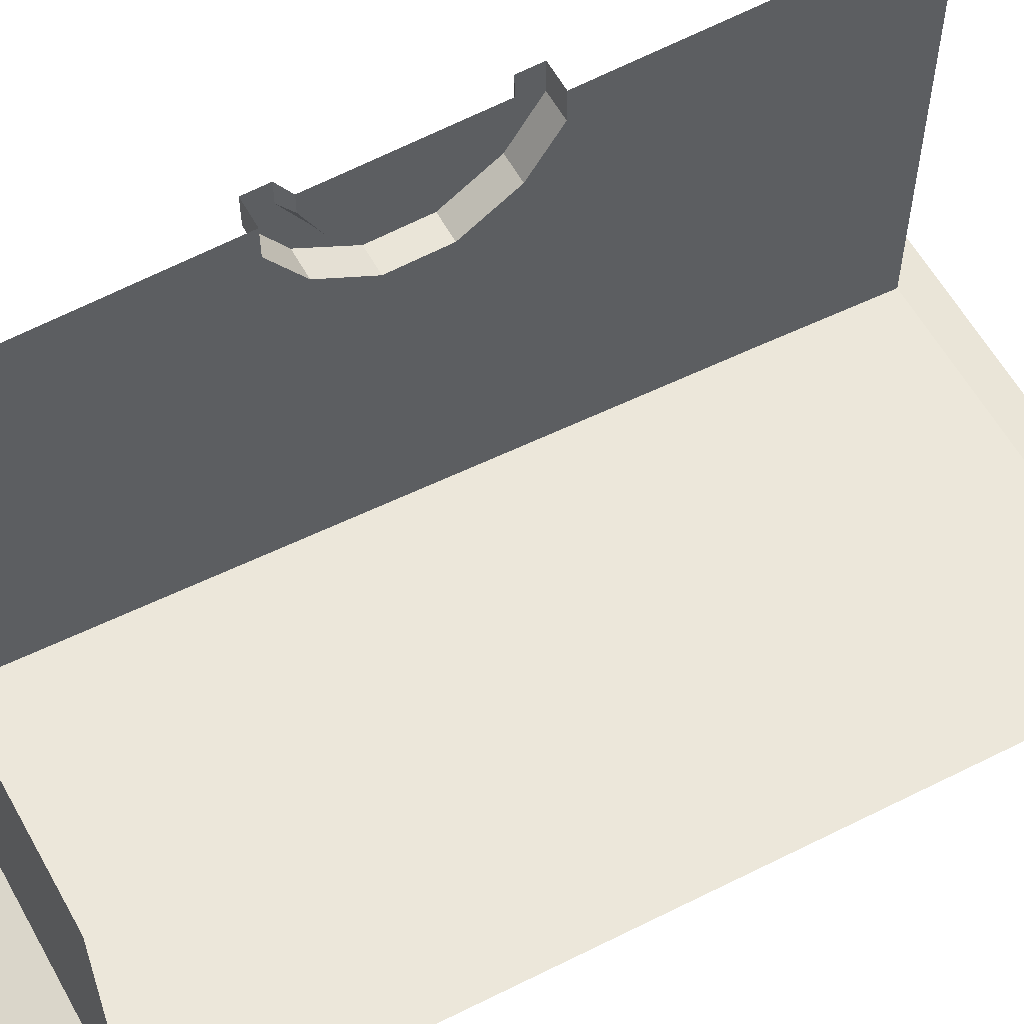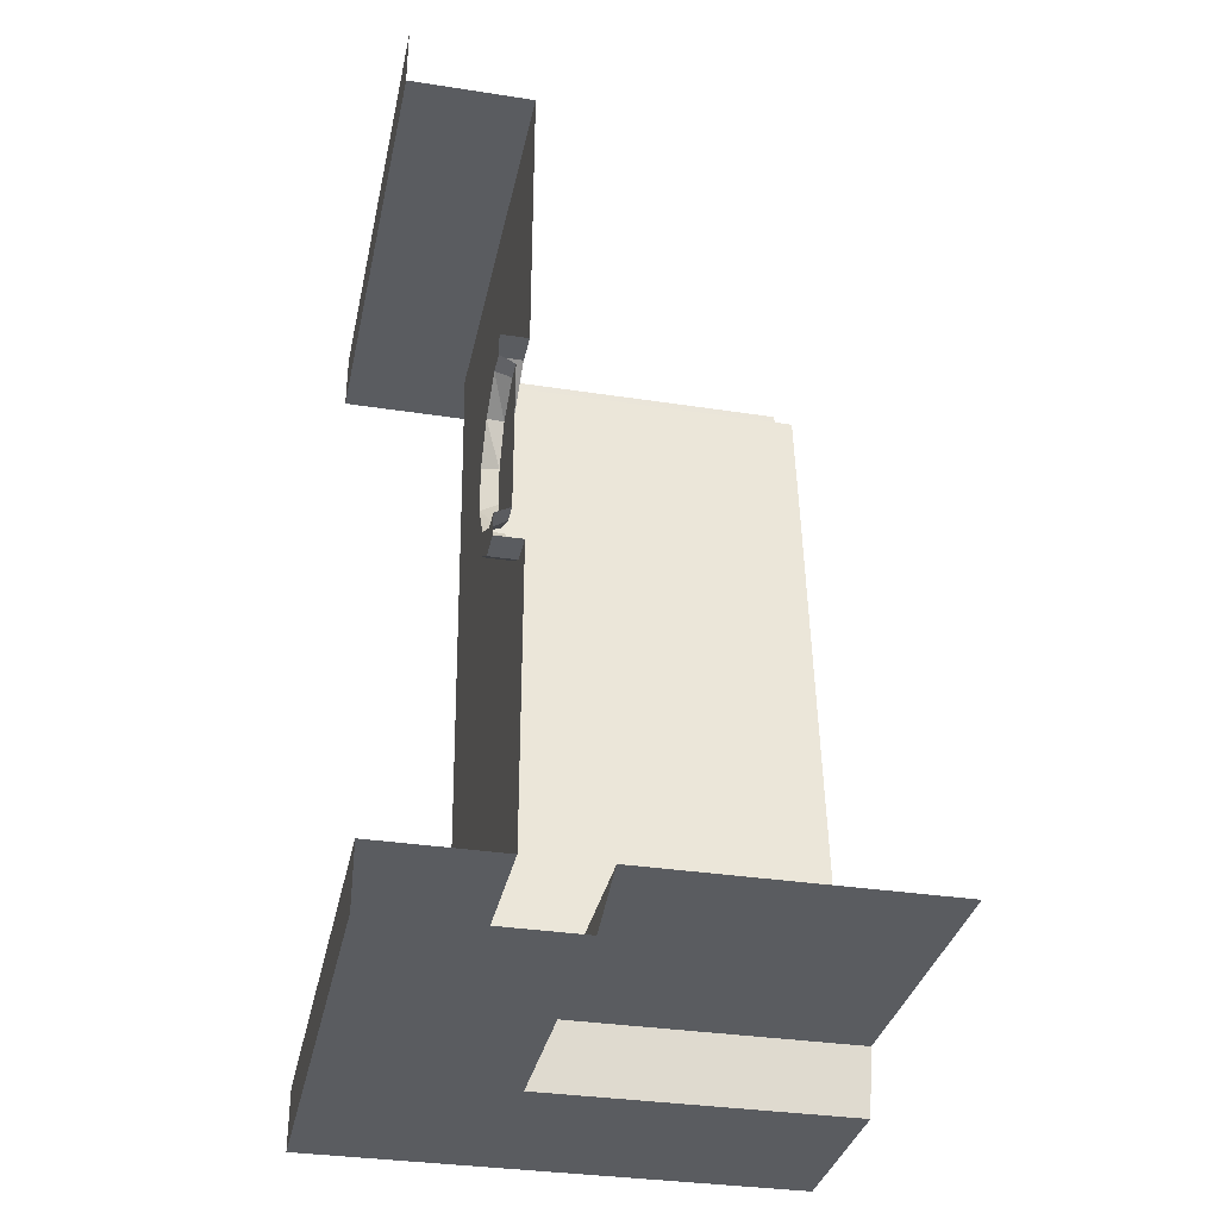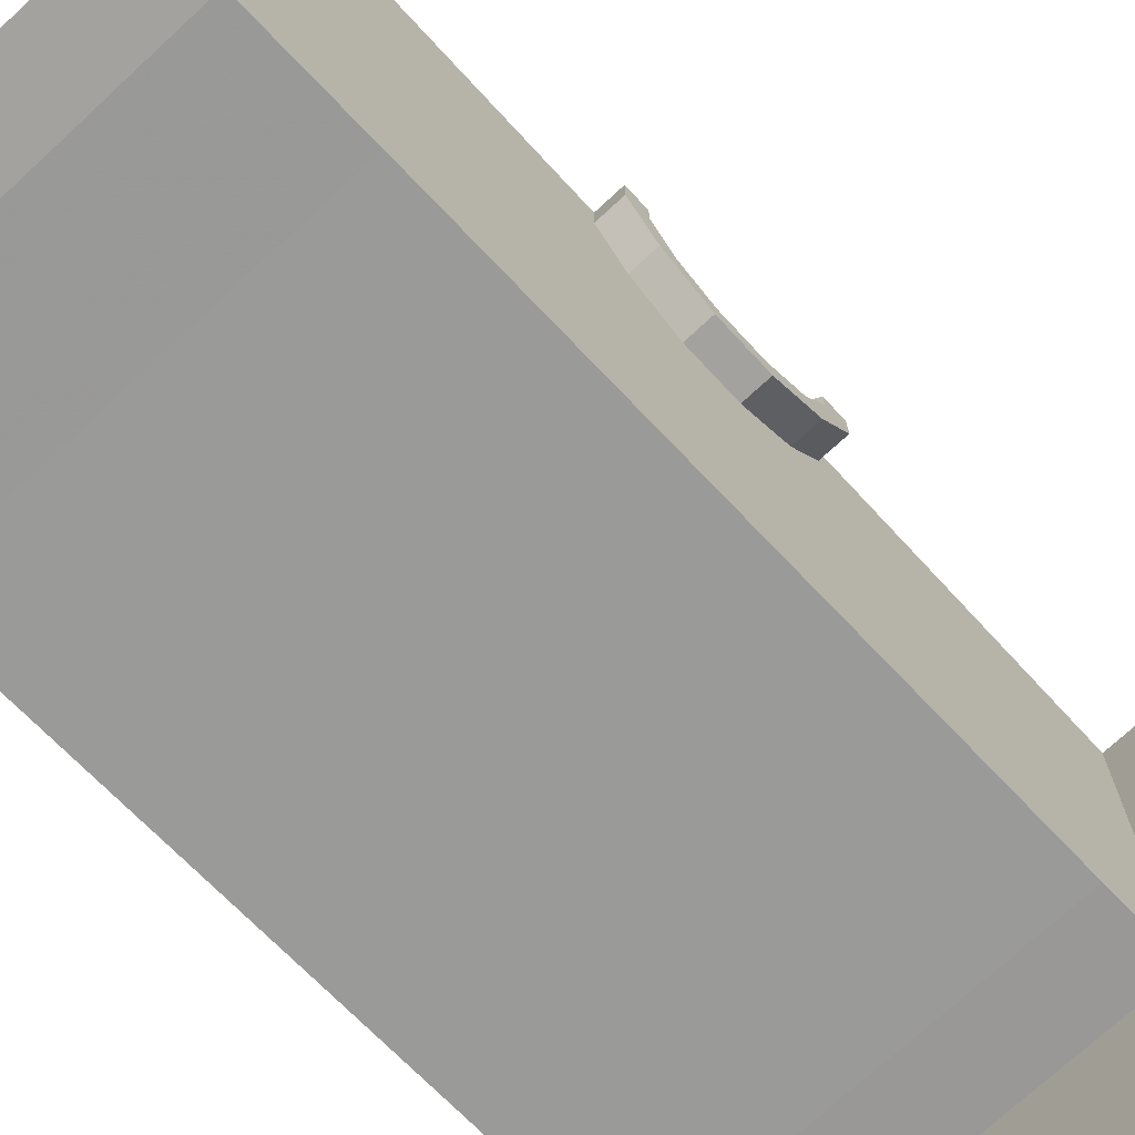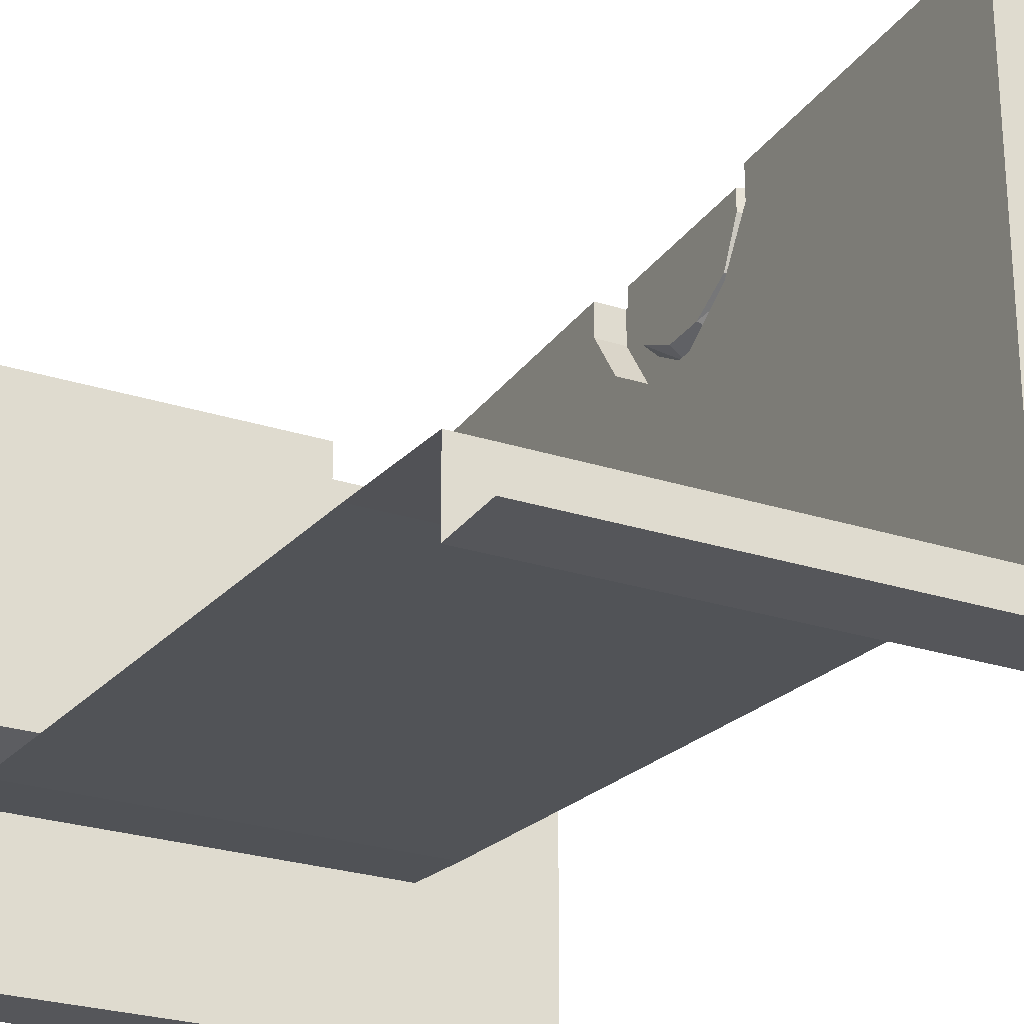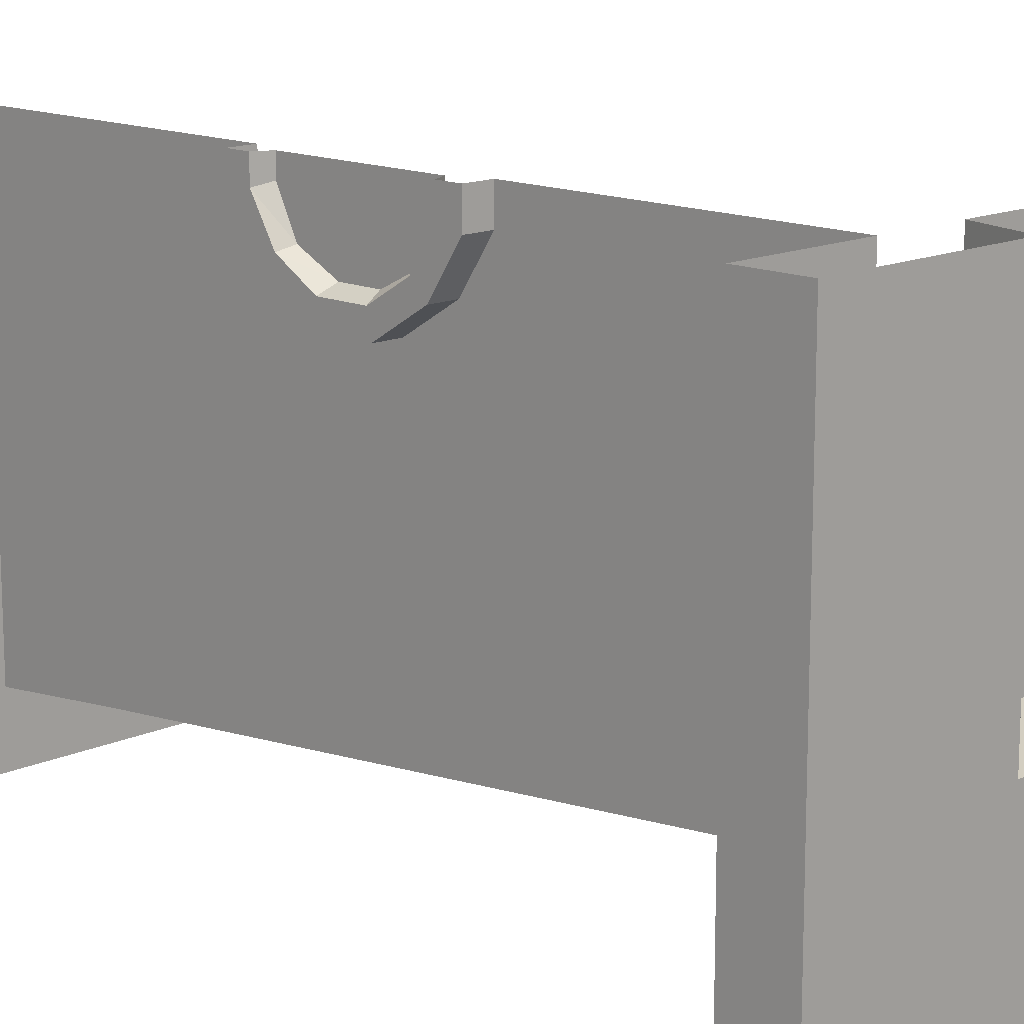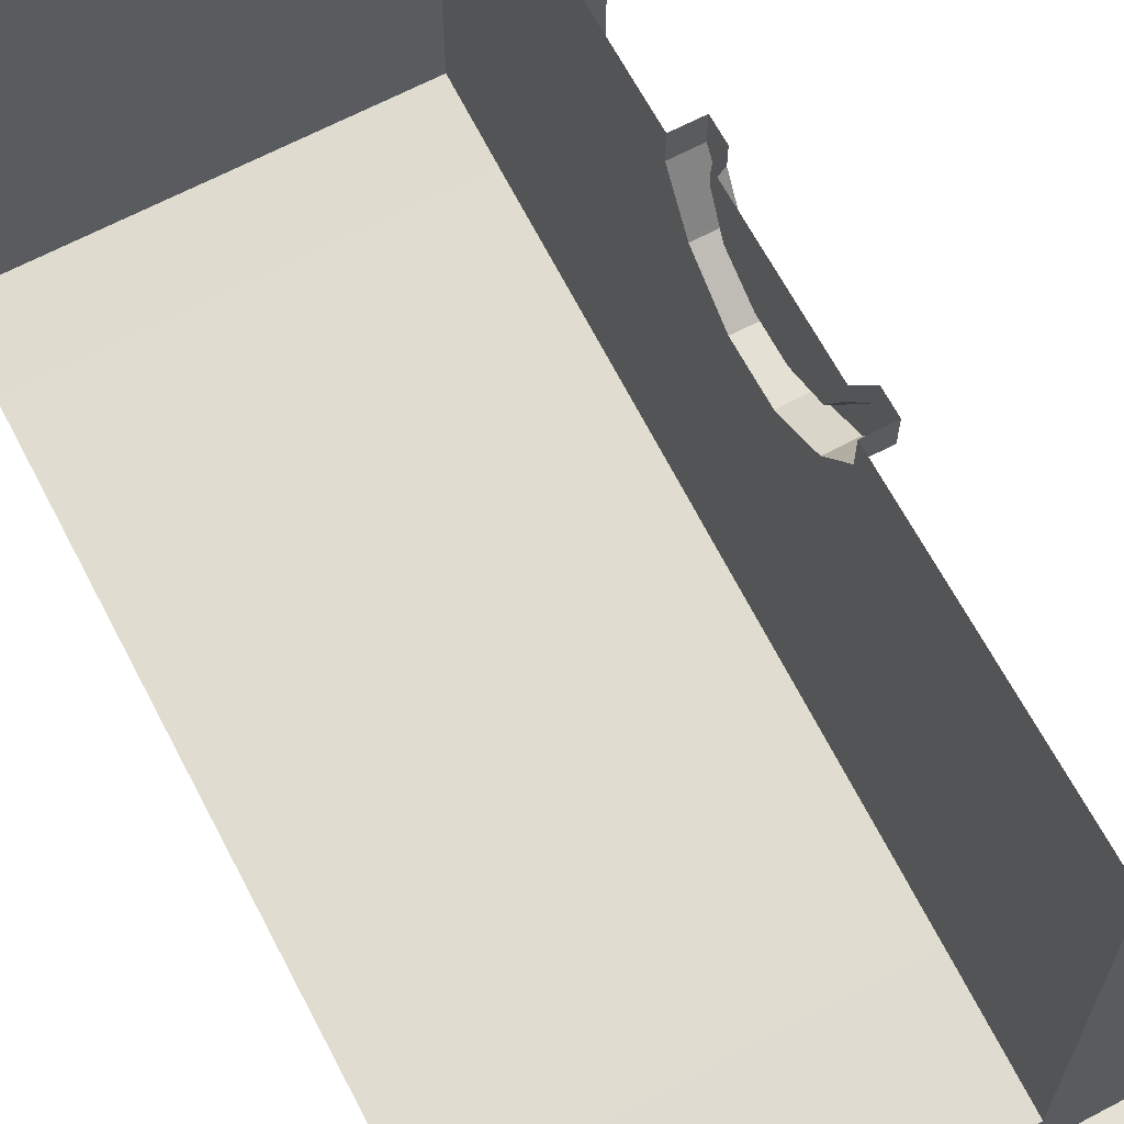
<metadata>
{"format":"obj","ext":"obj","renderer":"f3d","projection":"perspective","resolution":1024,"background":"white","views":[{"elev":59.6,"azim":61.0,"up":"+Z"},{"elev":-33.7,"azim":-11.9,"up":"+Y"},{"elev":-72.4,"azim":-137.2,"up":"+Z"},{"elev":-26.0,"azim":152.8,"up":"+Z"},{"elev":14.1,"azim":-45.1,"up":"+Z"},{"elev":66.0,"azim":152.1,"up":"+Z"}]}
</metadata>
<code>
v -0.25 -0.125 0.5
v -0.5 -0.125 0.5
v -0.5 -0.125 -0.5
v -0.25 -0.125 -0.3672
v -0.25 -0.375 0.5
v -0.25 -0.375 -0.3438
v -0.25 -0.7188 0.4375
v -0.25 -0.7188 0.5
v -0.3047 -0.7188 0.4375
v -0.3047 -0.7188 0.5
v -0.3047 -0.7656 0.4531
v -0.3047 -0.7656 0.5
v -0.2734 -0.7812 0.4609
v -0.2734 -0.7812 0.5
v -0.2734 -0.9375 0.5
v -0.2734 -0.8203 0.3828
v -0.2734 -0.8984 0.3438
v -0.2734 -0.9766 0.3438
v -0.2734 -1.055 0.3828
v -0.2734 -1.094 0.4609
v -0.2734 -1.094 0.5
v -0.3047 -1.109 0.4531
v -0.3047 -1.109 0.5
v -0.3047 -1.156 0.4375
v -0.3047 -1.156 0.5
v -0.25 -1.156 0.4375
v -0.25 -1.156 0.5
v -0.25 -1.594 0.5
v -0.25 -1.594 -0.2422
v -0.25 -1.75 0.5
v -0.25 -1.75 -0.2266
v -0.5 -1.75 0.5
v -0.5 -1.75 -0.5
v -0.5 -1.875 0.5
v -0.5 -1.875 -0.5
v -0.125 -1.875 0.5
v -0.125 -1.875 -0.125
v -0.09375 -1.75 0.5
v -0.09375 -1.75 -0.09375
v 0.5 -1.75 0.5
v 0.5 -1.75 -0.09375
v 0.5 -1.875 -0.125
v 0.5 -1.875 -0.5
v 0.5 -1.75 -0.5
v 0.5 -1.75 -0.2266
v 0.5 -1.594 -0.2422
v 0.5 -1.125 -0.2812
v -0.25 -1.125 -0.2812
v 0.5 -0.75 -0.3125
v -0.25 -0.75 -0.3125
v 0.5 -0.375 -0.3438
v 0.5 -0.125 -0.3672
v 0.5 -0.125 -0.5
v 0.5 0 -0.5
v -0.5 0 -0.5
v -0.5 0 0.5
v -0.3047 -0.8906 0.3281
v -0.3047 -0.9844 0.3281
v -0.3047 -1.062 0.375
v -0.3047 -1.094 0.3438
v -0.25 -1.125 0.3906
v -0.3047 -0.8125 0.375
v -0.3047 -0.7812 0.3438
v -0.3047 -0.8828 0.2812
v -0.3047 -0.9922 0.2812
v -0.25 -0.9922 0.2812
v -0.25 -1.094 0.3438
v -0.25 -0.8828 0.2812
v -0.25 -0.7812 0.3438
v -0.25 -0.75 0.3906
f 1 2 3
f 1 3 4
f 52 4 53
f 53 4 3
f 1 4 5
f 5 4 6
f 28 29 30
f 30 29 31
f 45 31 46
f 46 31 29
f 51 6 52
f 52 6 4
f 5 6 7
f 5 7 8
f 27 26 28
f 28 26 29
f 46 29 47
f 47 29 48
f 49 50 51
f 51 50 6
f 26 61 48
f 26 48 29
f 50 70 7
f 50 7 6
f 8 7 9
f 8 9 10
f 25 24 26
f 25 26 27
f 24 60 61
f 24 61 26
f 60 65 66
f 60 66 67
f 60 67 61
f 63 9 70
f 63 70 69
f 63 69 64
f 64 69 68
f 64 68 65
f 65 68 66
f 70 9 7
f 10 9 11
f 10 11 12
f 23 22 24
f 23 24 25
f 22 59 60
f 22 60 24
f 57 62 63
f 57 63 64
f 57 64 58
f 58 64 65
f 58 65 59
f 59 65 60
f 62 11 9
f 62 9 63
f 12 11 13
f 12 13 14
f 21 20 22
f 21 22 23
f 18 17 57
f 18 57 58
f 18 58 19
f 19 58 59
f 19 59 20
f 20 59 22
f 17 16 62
f 17 62 57
f 16 13 11
f 16 11 62
f 14 13 15
f 15 13 16
f 15 16 17
f 15 17 18
f 15 18 19
f 15 19 20
f 15 20 21
f 30 31 32
f 32 31 33
f 38 39 40
f 40 39 41
f 44 33 45
f 45 33 31
f 32 33 34
f 34 33 35
f 36 37 38
f 38 37 39
f 41 39 42
f 42 39 37
f 43 35 44
f 44 35 33
f 53 3 54
f 54 3 55
f 55 3 2
f 55 2 56
f 34 35 36
f 36 35 37
f 42 37 43
f 43 37 35
f 47 48 49
f 49 48 50
f 61 67 48
f 48 67 66
f 48 66 50
f 50 66 68
f 50 68 69
f 50 69 70

</code>
